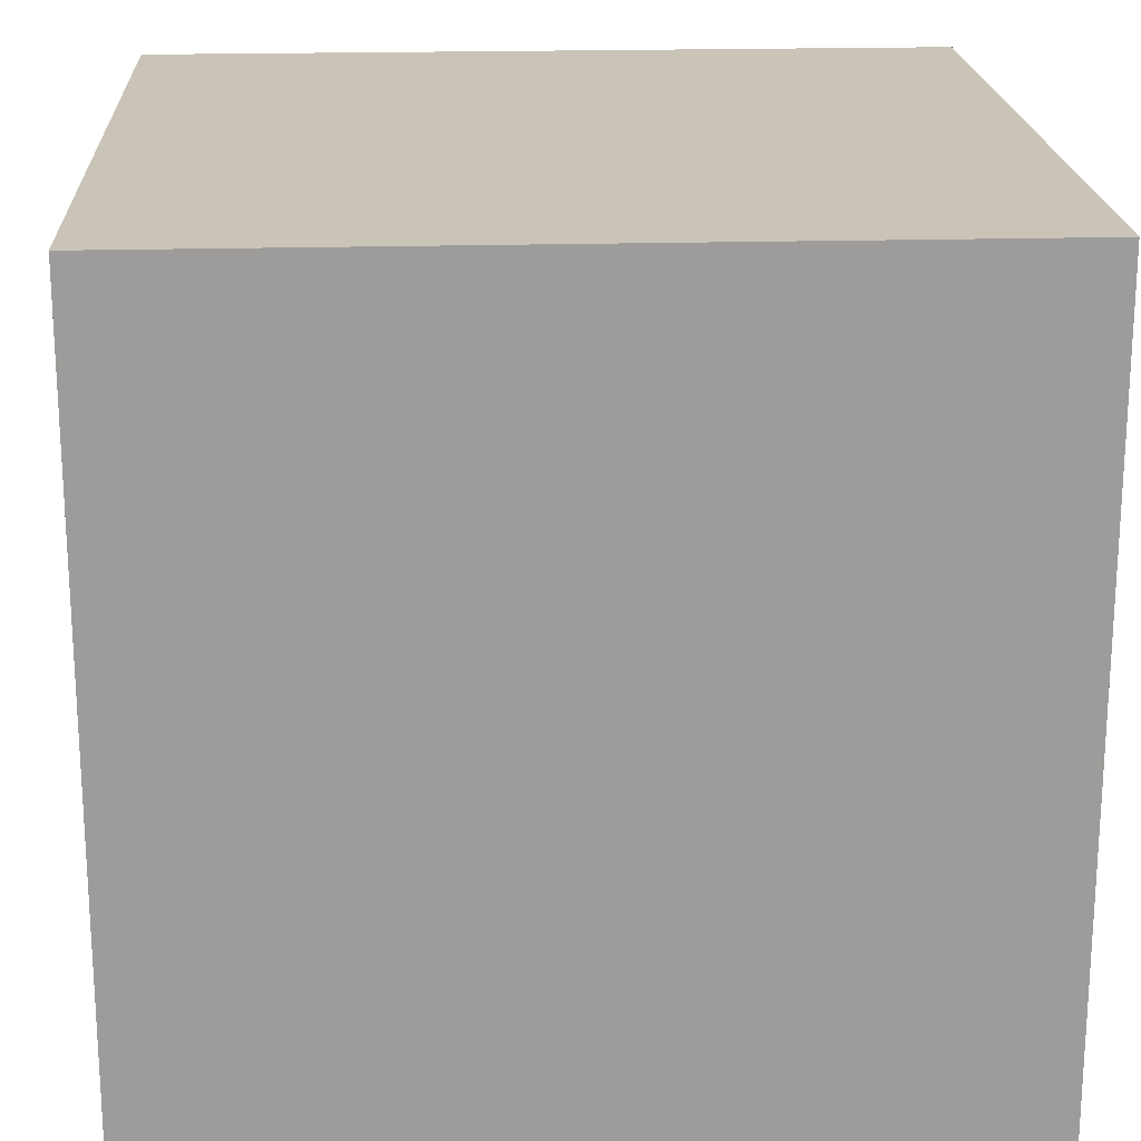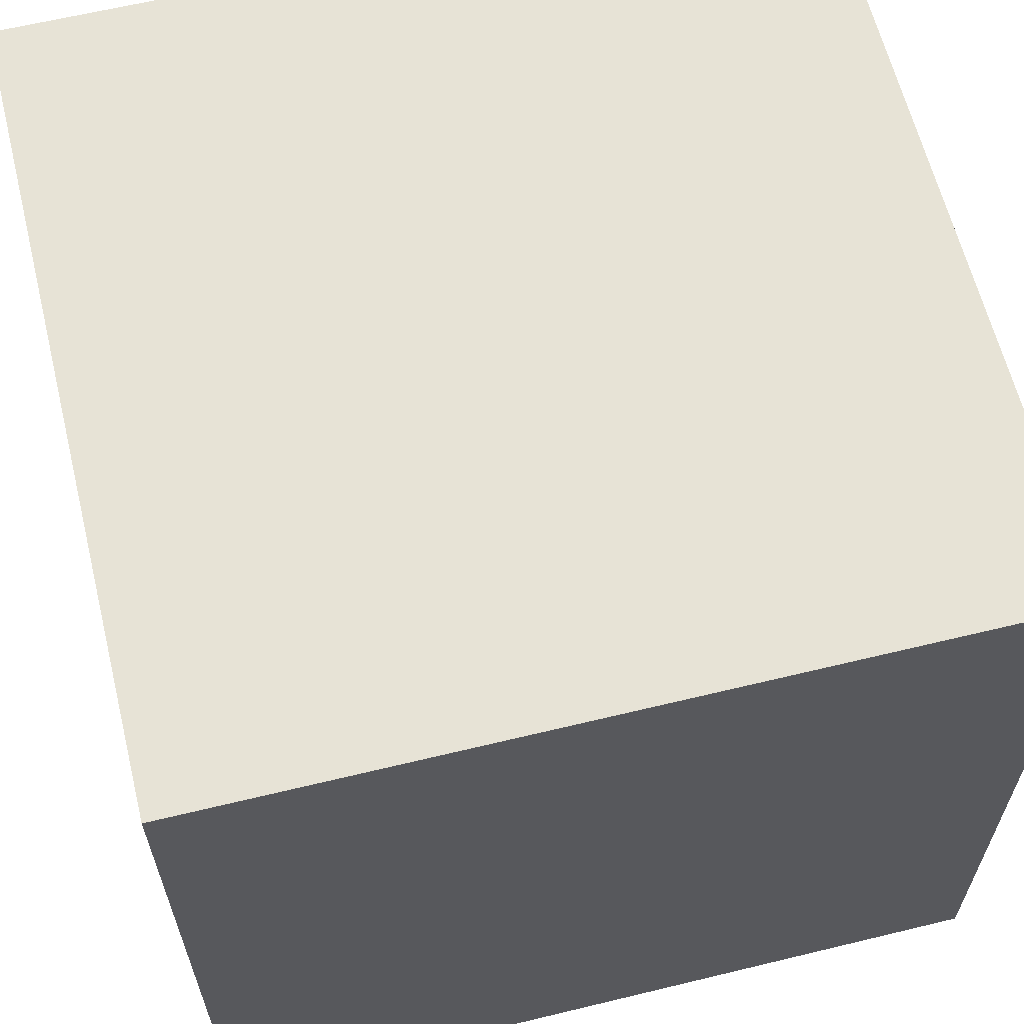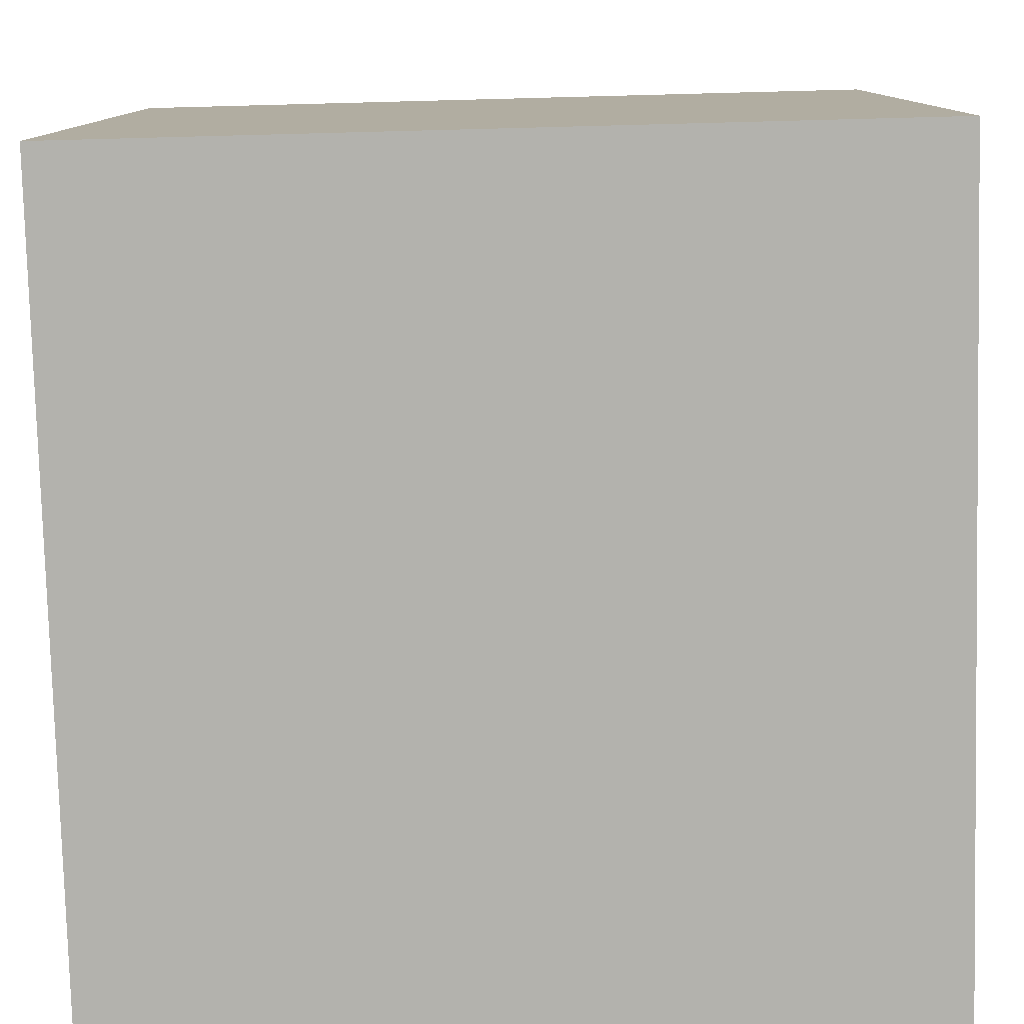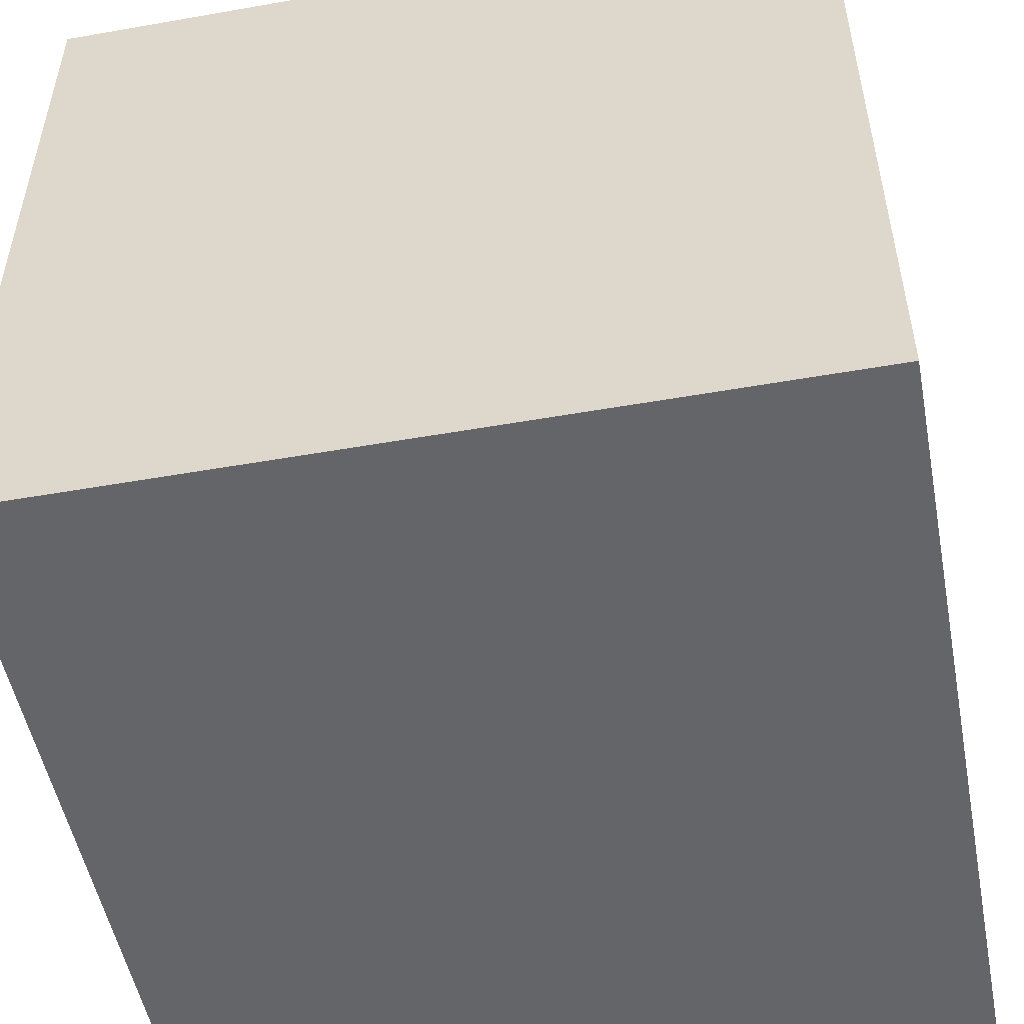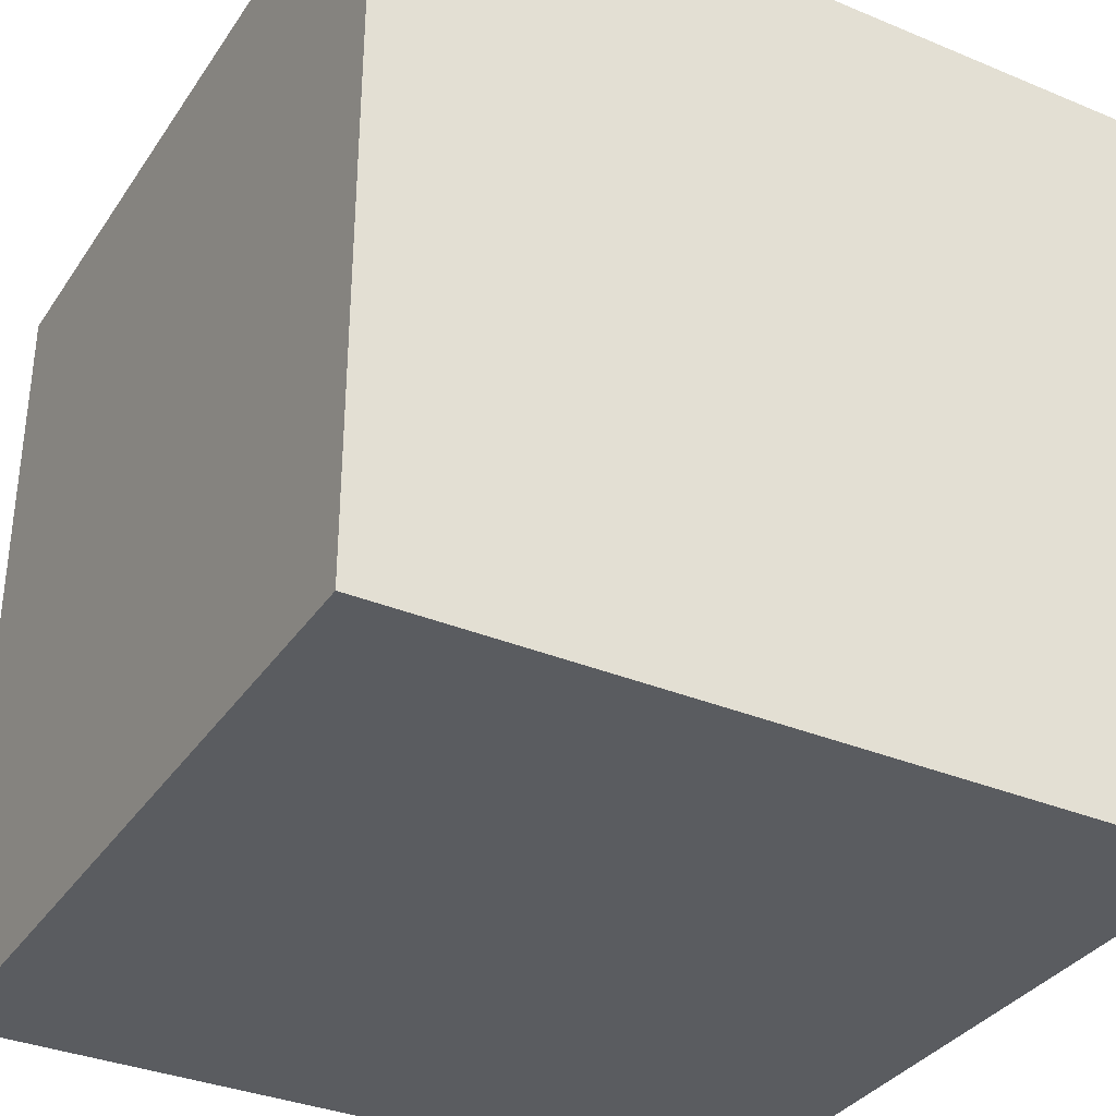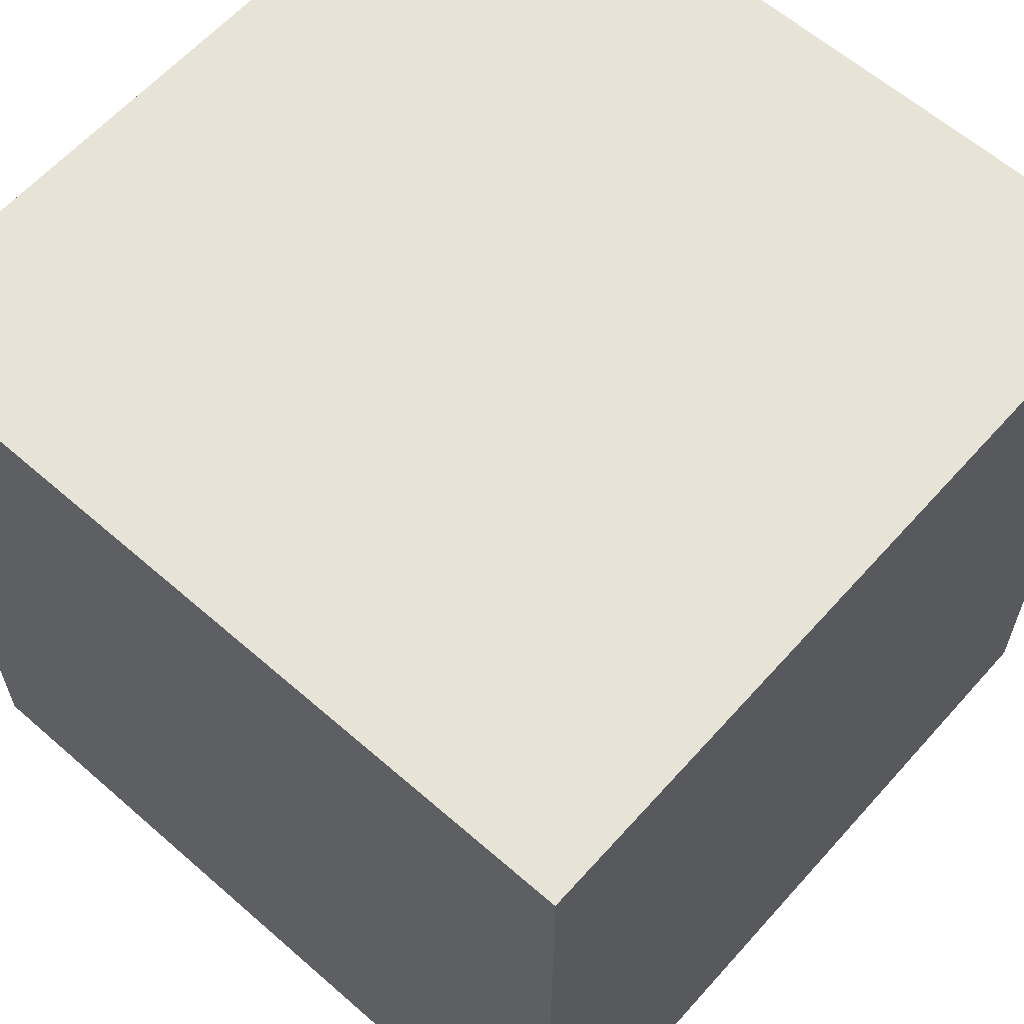
<metadata>
{"format":"obj","ext":"obj","renderer":"f3d","projection":"perspective","resolution":1024,"background":"white","views":[{"elev":20.0,"azim":177.0,"up":"+Z"},{"elev":62.7,"azim":-13.8,"up":"+Z"},{"elev":-79.4,"azim":-178.5,"up":"+Y"},{"elev":-51.6,"azim":-79.2,"up":"+Z"},{"elev":-34.4,"azim":150.8,"up":"+Z"},{"elev":61.5,"azim":131.6,"up":"+Z"}]}
</metadata>
<code>
o Cube_Cube.001_Cube_Cube.008
v 1 -1 1
v 1 1 1
v -1 1 1
v -1 -1 1
v -1 1 -1
v -1 1 1
v 1 1 1
v 1 1 -1
v 1 -1 1
v 1 -1 -1
v -1 -1 -1
v -1 -1 1
v 1 1 -1
v 1 -1 -1
v -1 1 -1
v -1 -1 -1
v 1 -1 1
v 1 1 1
v 1 1 -1
v 1 -1 -1
v -1 1 -1
v -1 -1 -1
v -1 1 1
v -1 -1 1
f 4 3 2 1
f 7 6 5 8
f 10 11 12 9
f 14 13 15 16
f 17 18 19 20
f 22 21 23 24

</code>
